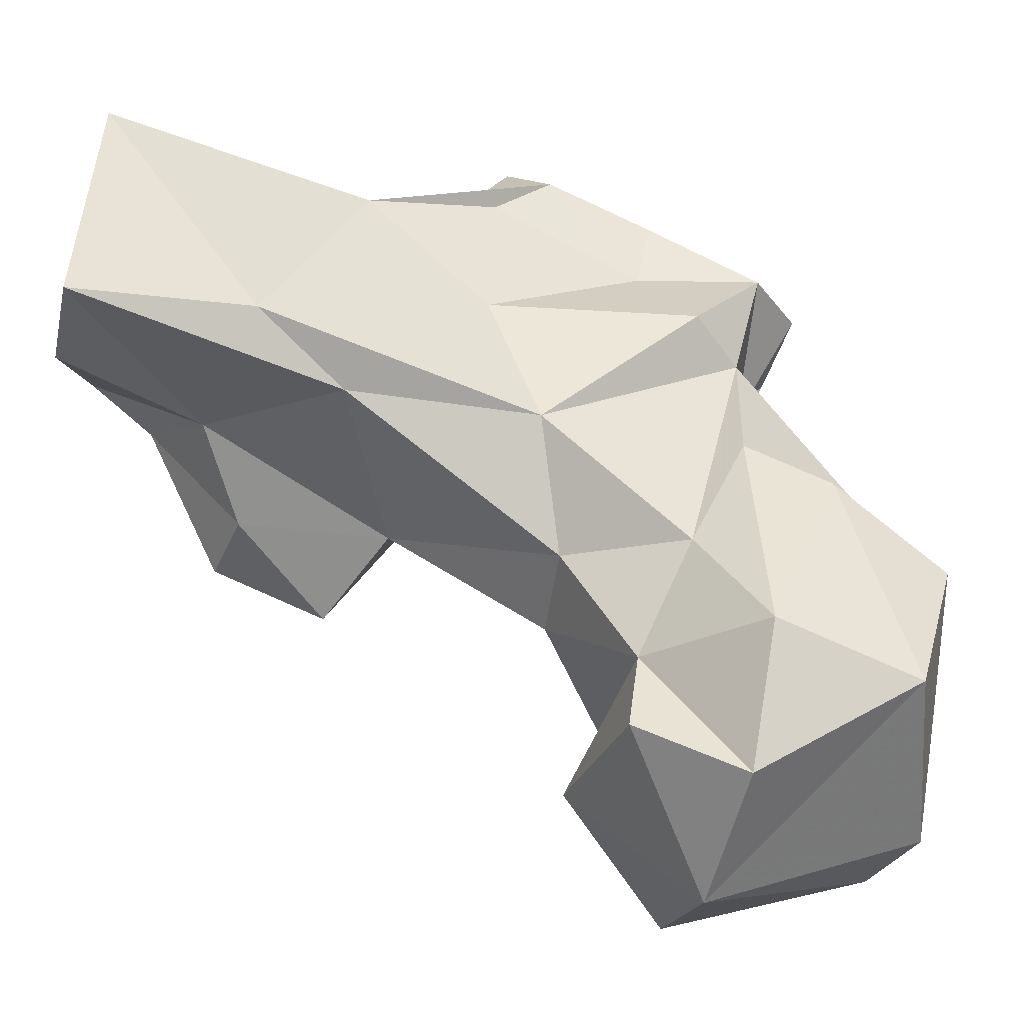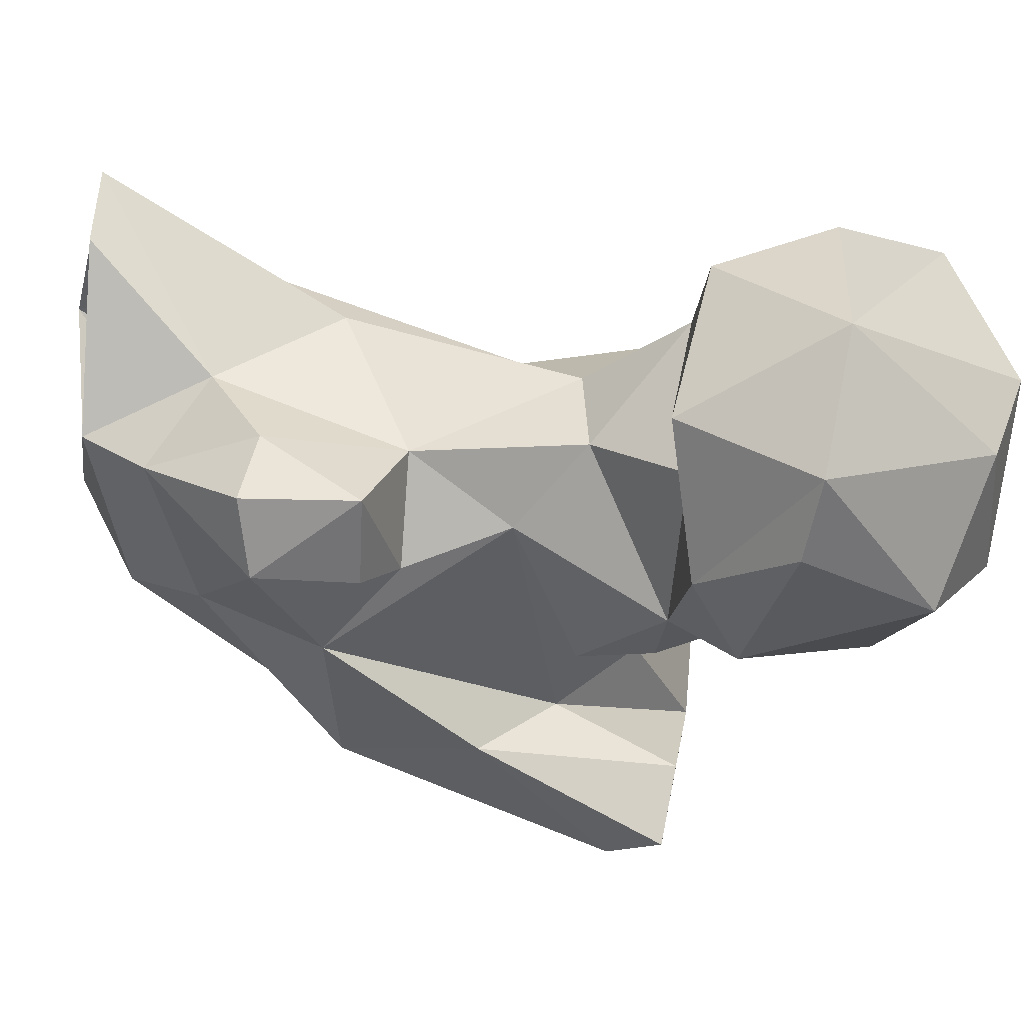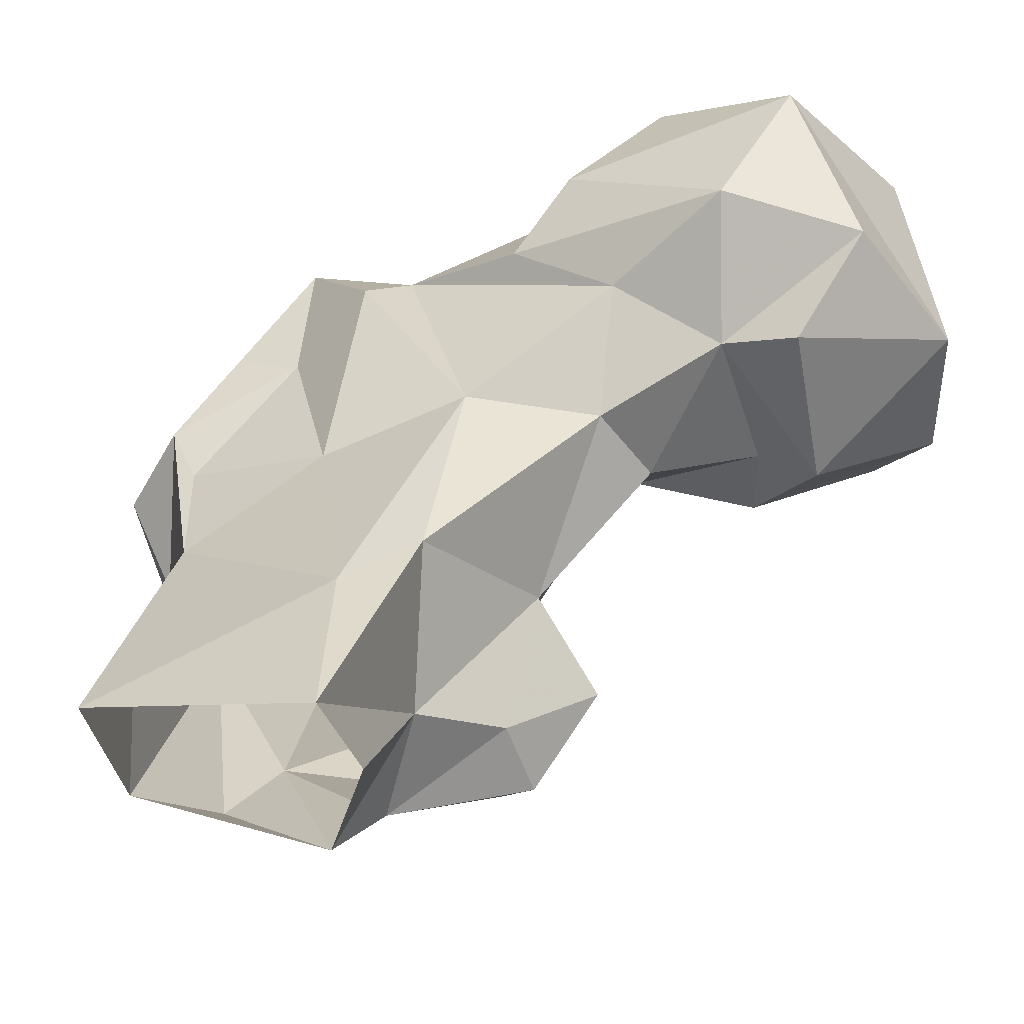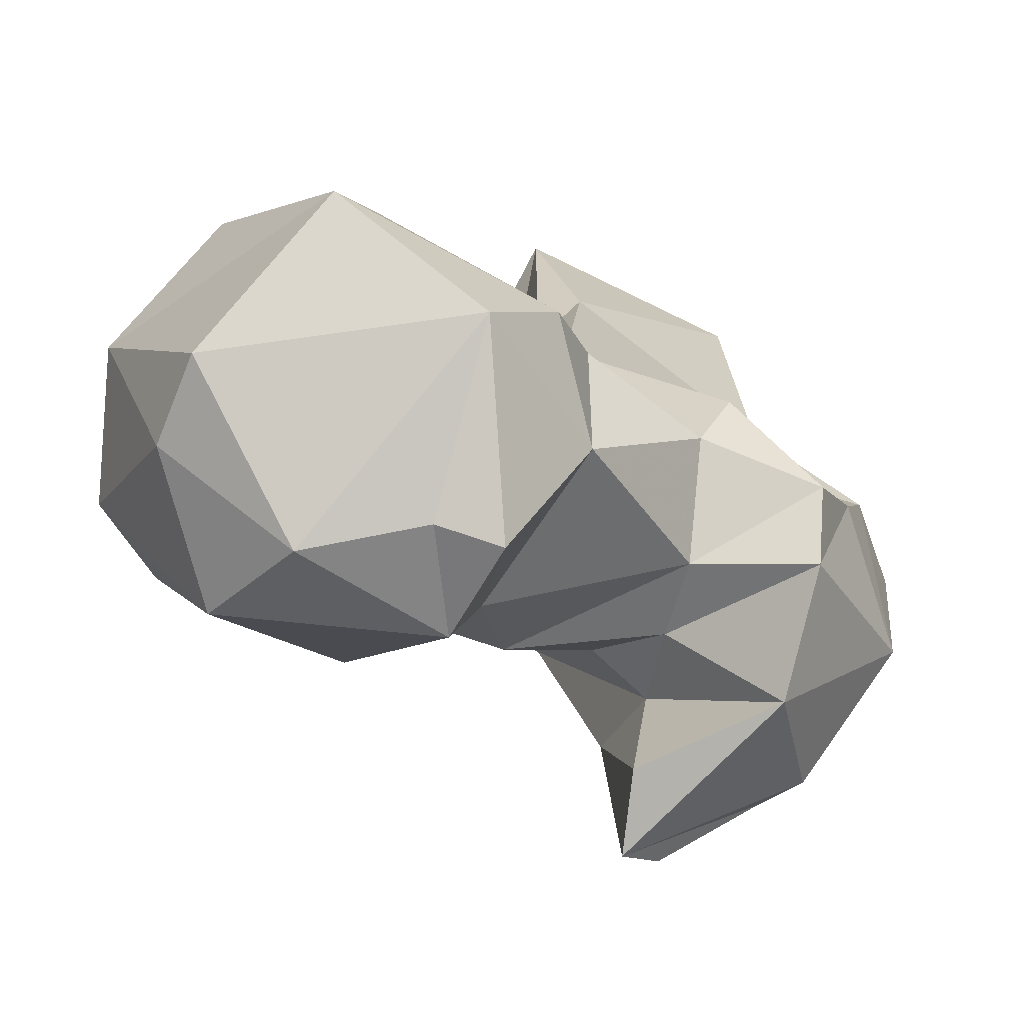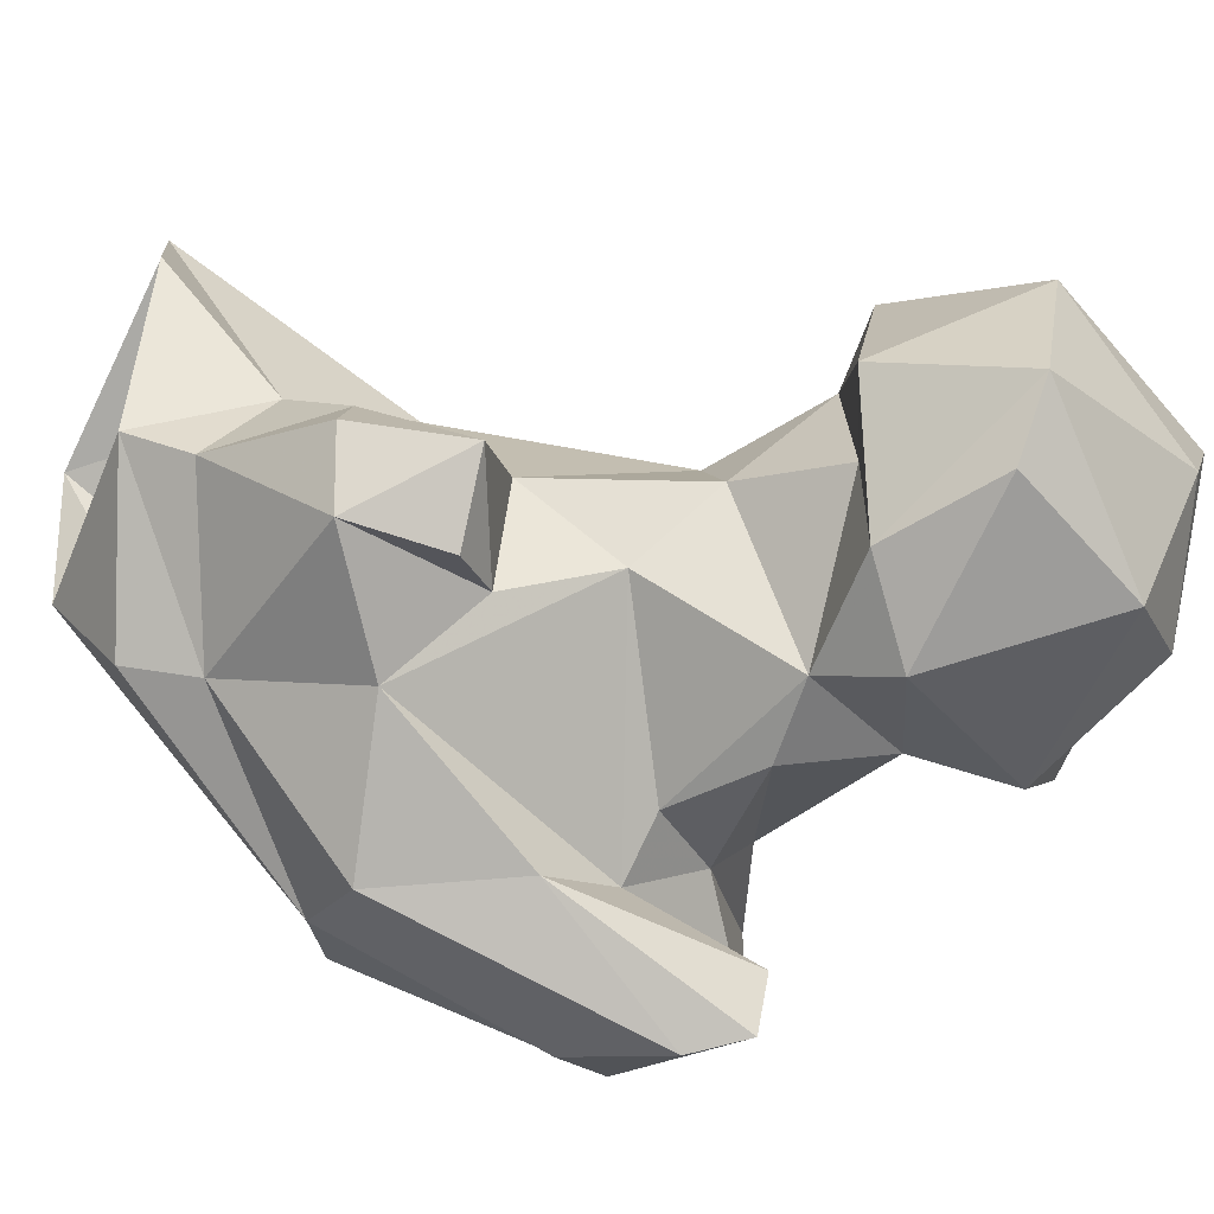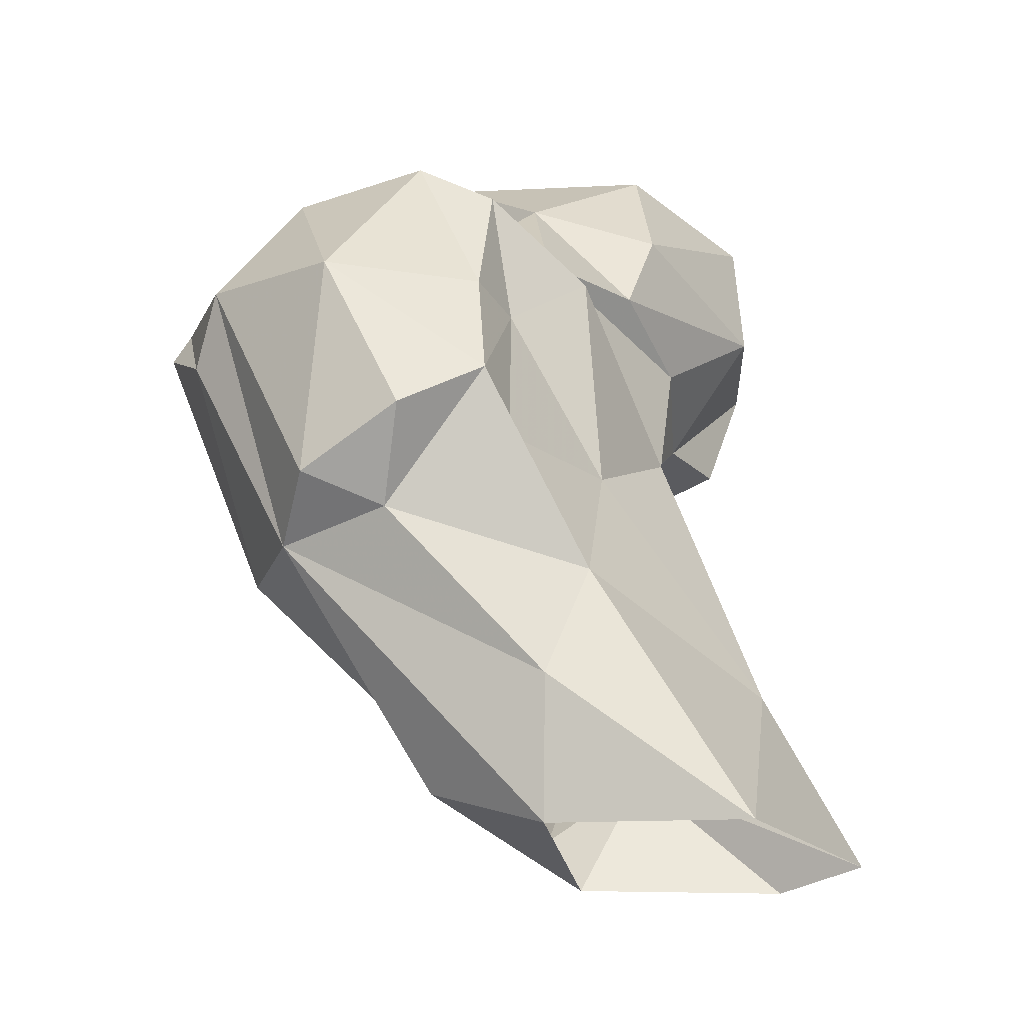
<metadata>
{"format":"obj","ext":"obj","renderer":"f3d","projection":"perspective","resolution":1024,"background":"white","views":[{"elev":73.6,"azim":-81.5,"up":"+Y"},{"elev":-6.3,"azim":-100.9,"up":"+Y"},{"elev":59.5,"azim":-163.9,"up":"+Y"},{"elev":-4.3,"azim":-2.8,"up":"+Y"},{"elev":-45.8,"azim":-114.6,"up":"+Y"},{"elev":-24.5,"azim":95.6,"up":"+Z"}]}
</metadata>
<code>
v 319 182.9 -0.2204
v 344.4 180.5 0.724
v 346.7 204.5 -0.3
v 314 207.4 0.1585
v 319.2 217.3 1.763
v 336.3 166.5 7.103
v 315 178.6 7.417
v 349.8 181.2 16.99
v 313.7 190.3 15.74
v 324.2 206.1 22.13
v 347.7 186.4 30.54
v 331.6 163.9 15.74
v 304.4 164 19.92
v 299.8 173.3 17.8
v 304.2 181.5 20.95
v 317.8 156.4 30.49
v 317.8 199.2 33.19
v 348.3 149.8 34.64
v 305.5 180.3 39.6
v 295.8 172.8 32.46
v 354.5 162.9 36.59
v 335 144.1 35.15
v 303.6 163.6 33.36
v 352.9 177.4 45.99
v 309.1 166 39.22
v 335.5 187.3 47.76
v 357.4 153.3 40.21
v 304.3 170.9 52.57
v 303.8 189.9 61.33
v 319.7 194.2 56.7
v 324.6 143.8 51.79
v 358.2 175 52.49
v 362.8 165.3 46.08
v 296.7 180.5 60.68
v 347.7 139.7 70.06
v 329.9 130.3 70.23
v 359.5 155.7 67.02
v 345.7 176.9 65.8
v 343.3 136.7 61.86
v 329.3 149.9 63.25
v 354.2 173.8 66.27
v 325 131.3 76.57
v 322.5 155.9 64.55
v 326.2 141.6 78.93
v 300.5 159.2 71.34
v 338.5 185.8 73.97
v 306.6 195.5 76.79
v 276.5 181 65.86
v 348.5 174.8 81.4
v 330.4 157.6 74.55
v 311.1 155.8 72.38
v 284.2 162.4 70.13
v 284.6 175.7 69.91
v 291.4 195.2 72.31
v 263.4 172.6 80
v 282.3 200.3 72.32
v 334.2 180.7 79.85
v 347.2 165.4 87.09
v 264.7 190.6 83.9
v 292.1 154.1 77.89
v 270 164 79.16
v 343.2 149.5 84.88
v 308 160.5 86.6
v 277.9 204.6 86.78
v 332.7 165.7 81.3
v 320.7 190.6 81.59
v 295.9 206.1 86.96
v 277.4 159.1 97.68
v 320 177.7 96.6
v 316.5 193.8 92.67
v 303.9 156.6 98.86
v 272.1 177.1 103.7
v 291.2 205 104.8
v 308 191.4 107.8
v 276.2 186.6 108.6
v 309.8 166 107
v 287.1 165.5 108
v 302.1 168.5 106.9
f 73 75 74
f 72 77 75
f 68 77 72
f 71 76 78
f 70 73 74
f 59 73 64
f 69 70 74
f 63 69 76
f 60 71 68
f 59 72 75
f 67 73 70
f 66 70 69
f 60 63 71
f 55 72 59
f 57 69 65
f 57 66 69
f 60 68 61
f 50 58 65
f 50 62 58
f 42 62 44
f 49 57 65
f 54 56 64
f 46 57 49
f 37 58 62
f 50 65 51
f 40 62 50
f 40 44 62
f 41 49 58
f 45 51 63
f 48 55 59
f 35 37 62
f 19 34 29
f 52 61 55
f 55 61 68
f 45 60 52
f 59 75 73
f 37 41 58
f 43 50 51
f 48 53 52
f 30 57 46
f 48 54 53
f 35 42 39
f 51 65 63
f 29 54 47
f 34 53 54
f 47 54 67
f 29 47 30
f 32 38 41
f 45 52 53
f 31 42 44
f 28 40 43
f 47 66 57
f 48 59 56
f 24 38 32
f 2 18 6
f 27 37 35
f 22 39 36
f 35 62 42
f 32 41 37
f 19 28 34
f 16 40 28
f 63 76 71
f 18 21 27
f 38 49 41
f 10 30 26
f 3 10 11
f 38 46 49
f 31 36 42
f 7 14 15
f 16 31 40
f 18 39 22
f 32 37 33
f 27 33 37
f 43 51 45
f 17 29 30
f 10 26 11
f 18 27 35
f 30 47 57
f 26 30 46
f 74 75 77
f 21 32 33
f 56 59 64
f 48 52 55
f 16 28 25
f 52 60 61
f 10 17 30
f 11 24 32
f 18 35 39
f 48 56 54
f 1 6 12
f 3 5 10
f 26 46 38
f 12 18 22
f 16 22 31
f 17 19 29
f 31 44 40
f 19 25 28
f 21 33 27
f 22 36 31
f 1 12 7
f 19 20 25
f 28 43 45
f 1 9 4
f 7 15 9
f 9 15 19
f 12 22 16
f 20 23 25
f 5 17 10
f 11 26 24
f 13 16 25
f 9 19 17
f 29 34 54
f 69 74 76
f 68 71 77
f 28 45 34
f 1 7 9
f 15 20 19
f 2 8 18
f 54 64 67
f 11 32 21
f 66 67 70
f 34 45 53
f 8 11 21
f 71 78 77
f 1 2 6
f 24 26 38
f 74 78 76
f 13 23 20
f 63 65 69
f 13 25 23
f 7 13 14
f 14 20 15
f 47 67 66
f 5 9 17
f 13 20 14
f 6 18 12
f 3 11 8
f 55 68 72
f 12 16 13
f 64 73 67
f 4 9 5
f 8 21 18
f 49 65 58
f 2 3 8
f 7 12 13
f 74 77 78
f 45 63 60
f 36 39 42
f 40 50 43

</code>
